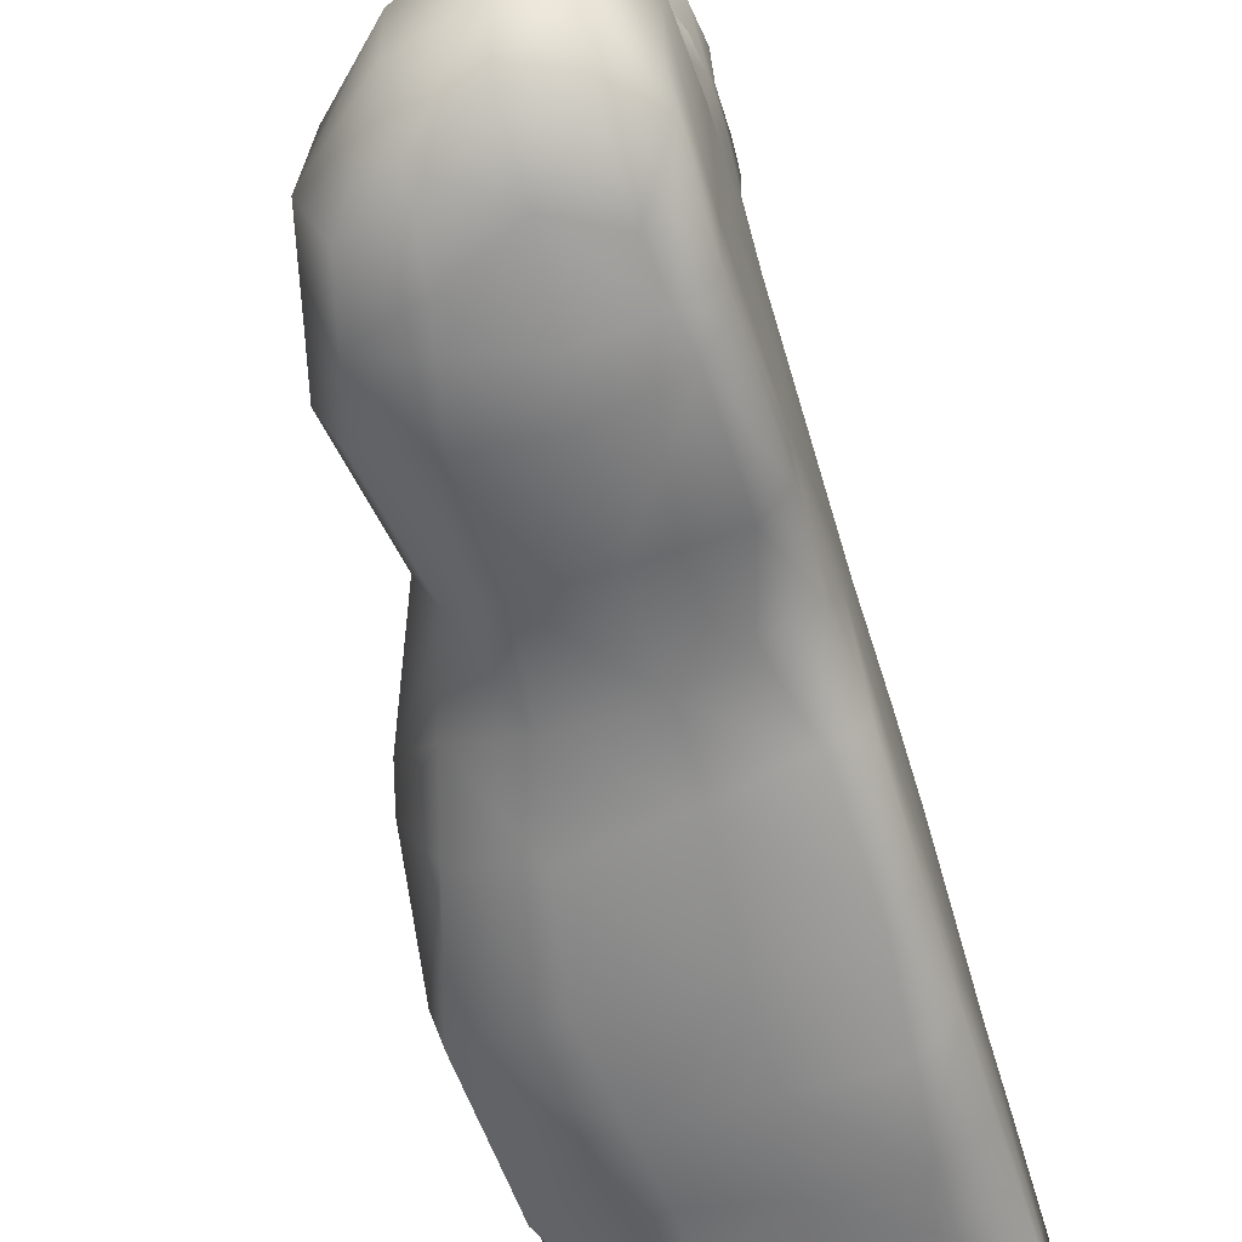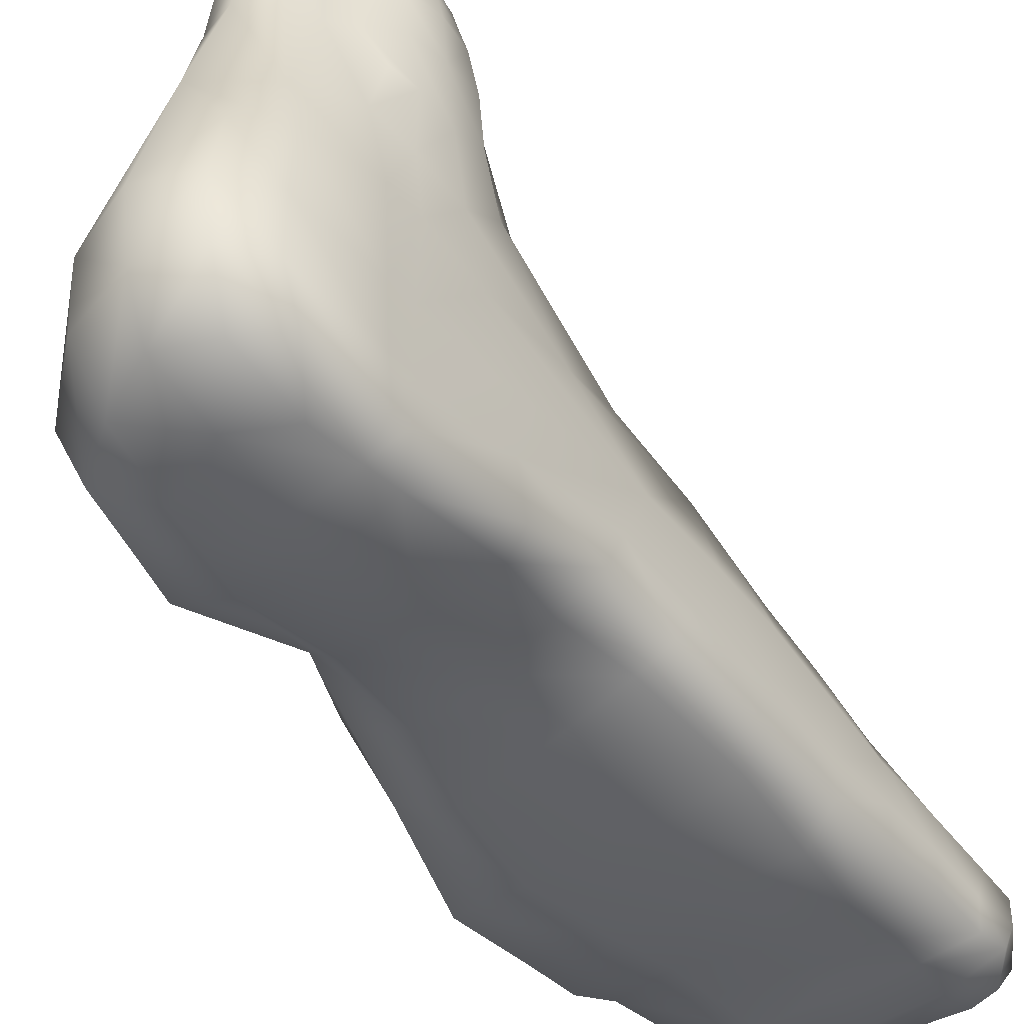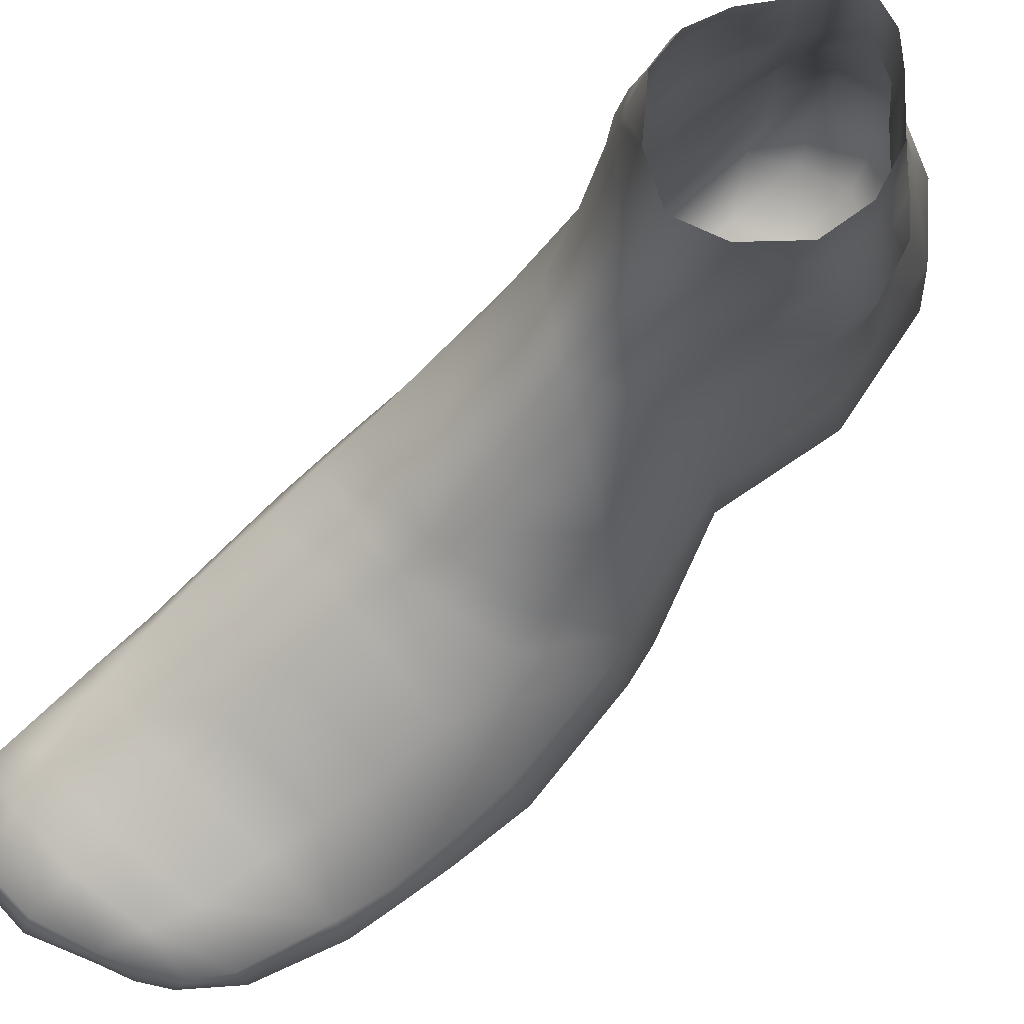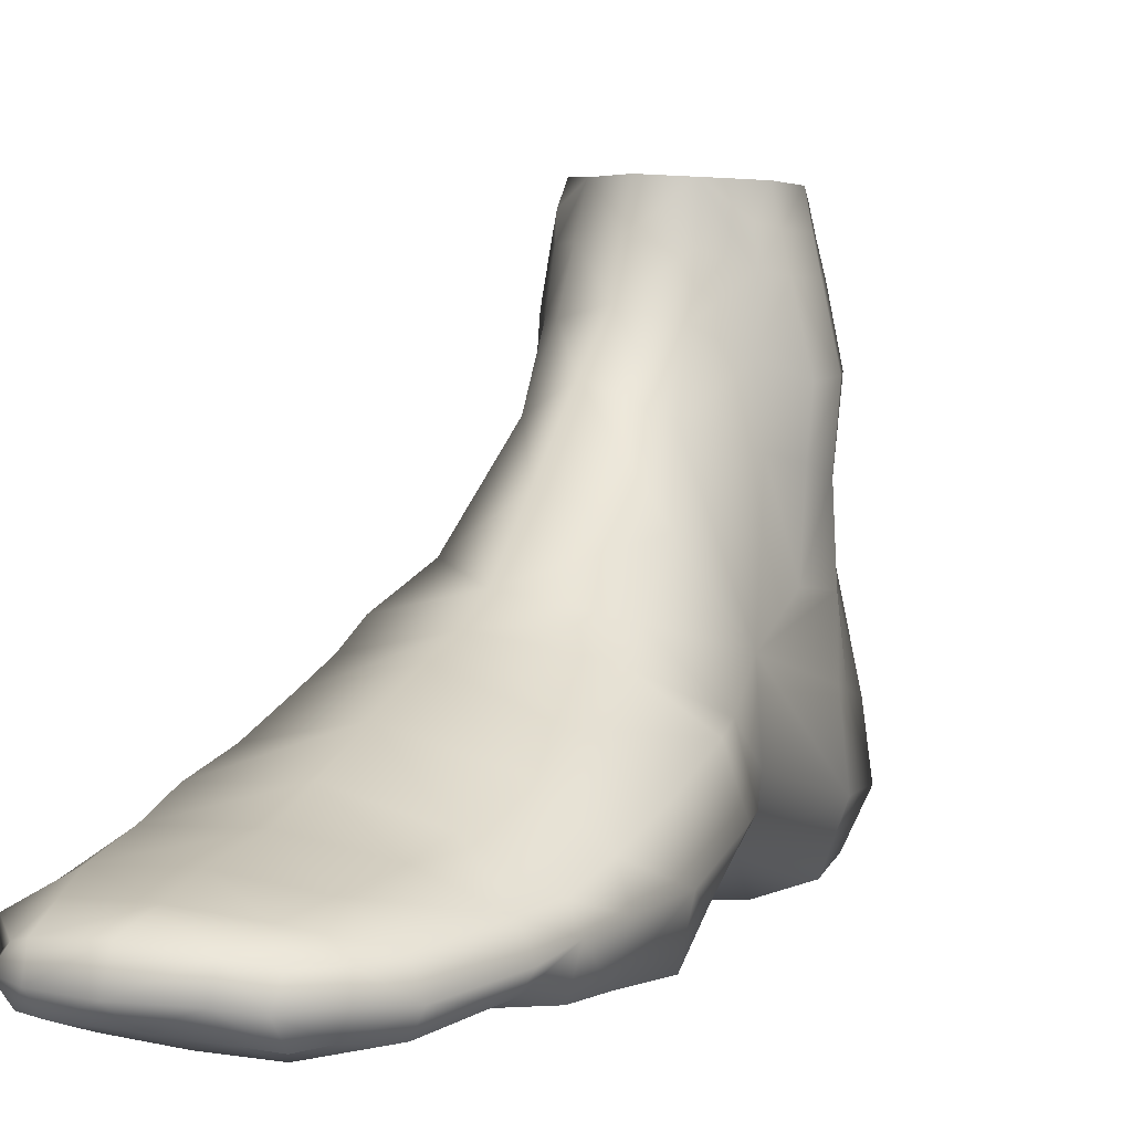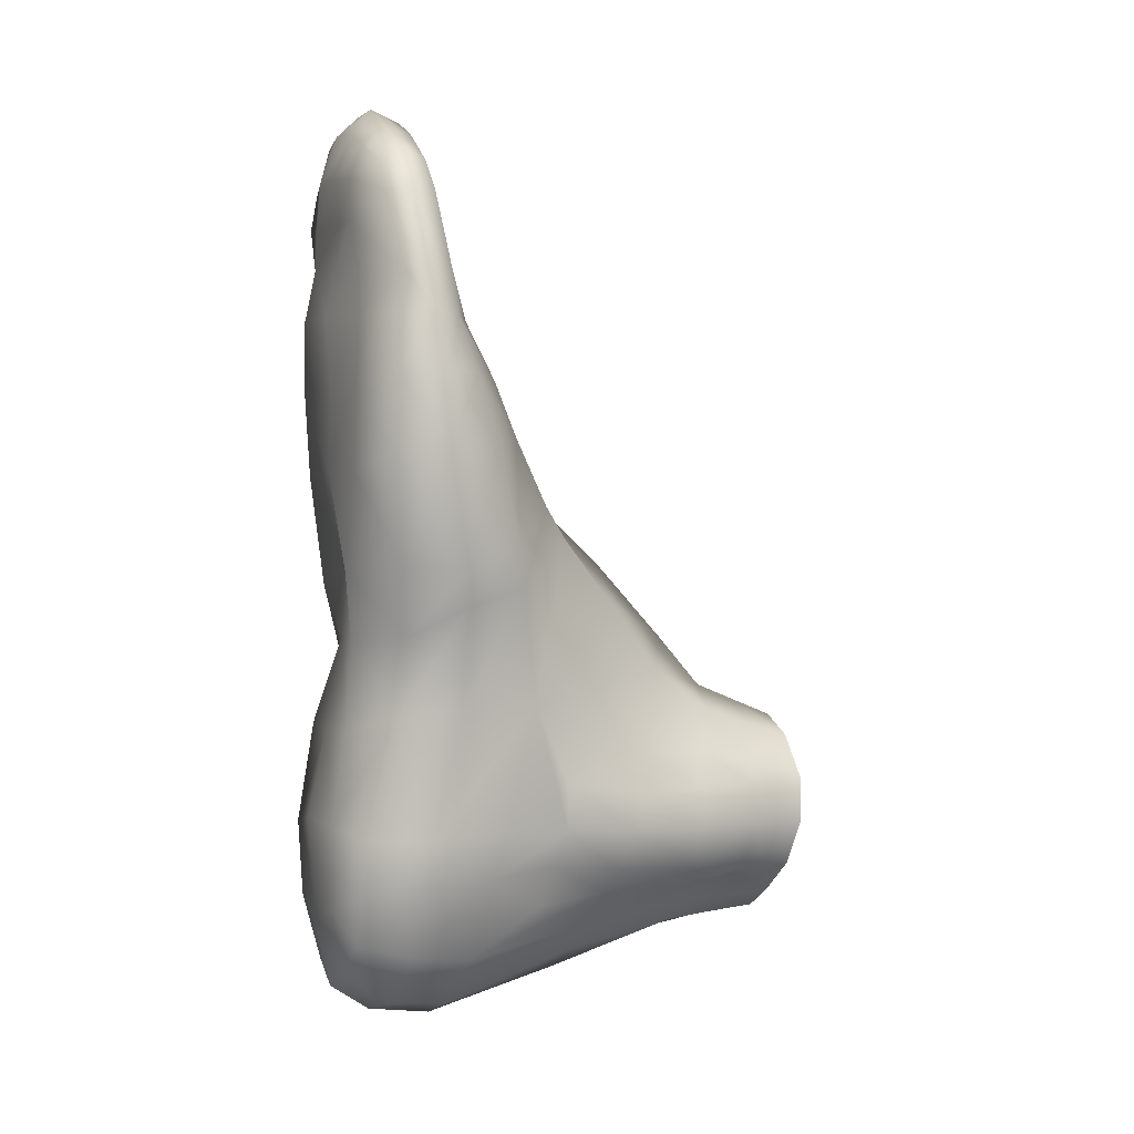
<metadata>
{"format":"obj","ext":"obj","renderer":"f3d","projection":"perspective","resolution":1024,"background":"white","views":[{"elev":-60.3,"azim":-162.8,"up":"+Y"},{"elev":-43.5,"azim":-142.0,"up":"+Y"},{"elev":76.0,"azim":49.0,"up":"+Y"},{"elev":4.4,"azim":28.4,"up":"+Y"},{"elev":-0.2,"azim":65.7,"up":"+Z"}]}
</metadata>
<code>
g default
v 0.03742 0.09376 -0.02289
v 0.04057 0.09364 -0.01254
v 0.03955 0.07278 -0.009264
v 0.0681 0.09693 -0.01807
v 0.06881 0.09655 -0.02661
v 0.03854 0.09812 -0.02332
v 0.04848 0.09394 -0.04529
v 0.04371 0.09529 -0.03723
v 0.0346 0.0104 -0.02812
v 0.03432 0.0193 -0.01064
v 0.03458 0.01086 -0.00839
v 0.03861 0.00563 -0.02499
v 0.03879 0.008568 -0.006702
v 0.03569 0.01654 0.007729
v 0.0427 0.0124 0.006972
v 0.04006 0.01019 0.01917
v 0.03453 0.01316 0.01969
v 0.05155 0.009924 0.009506
v 0.05198 0.01058 0.02224
v 0.06462 0.007484 0.008488
v 0.06764 0.005347 0.02133
v 0.03905 0.007785 0.0393
v 0.0536 0.00671 0.03973
v 0.07127 0.00582 0.03879
v 0.07548 0.01409 0.009967
v 0.0792 0.01206 0.02234
v 0.08483 0.008366 0.04126
v 0.0666 0.05569 -0.03801
v 0.07041 0.01437 -0.003739
v 0.07191 0.007685 -0.02536
v 0.06265 0.007045 -0.006646
v 0.05167 0.006928 -0.006826
v 0.05082 0.003762 -0.02309
v 0.06273 0.004438 -0.02373
v 0.06652 0.007844 -0.04444
v 0.05948 0.005072 -0.03855
v 0.04857 0.005933 -0.04316
v 0.04025 0.006034 -0.03864
v 0.03461 0.009879 -0.0463
v 0.03442 0.01794 -0.04994
v 0.05851 0.01635 -0.05664
v 0.0385 0.01709 -0.05634
v 0.05821 0.008128 -0.05016
v 0.04849 0.00875 -0.05455
v 0.04725 0.01654 -0.05966
v 0.04082 0.009279 -0.05076
v 0.03461 0.01281 0.03901
v 0.03429 0.02041 0.02315
v 0.03464 0.01041 0.05305
v 0.04077 0.006217 0.05486
v 0.05432 0.006908 0.05509
v 0.06983 0.006636 0.05508
v 0.08439 0.009188 0.05591
v 0.08574 0.01637 0.06488
v 0.08401 0.009411 0.06547
v 0.0823 0.01139 0.07235
v 0.03875 0.09358 -0.01665
v 0.04073 0.09161 -0.03274
v 0.07809 0.009155 0.08673
v 0.0802 0.01304 0.08711
v 0.06711 0.006428 0.08304
v 0.06643 0.006556 0.09045
v 0.05622 0.007945 0.08398
v 0.05613 0.006994 0.09218
v 0.04424 0.00741 0.0848
v 0.04392 0.007282 0.07718
v 0.05613 0.007447 0.07641
v 0.05556 0.005533 0.06762
v 0.04221 0.005748 0.06758
v 0.03459 0.01051 0.07645
v 0.03463 0.009387 0.06612
v 0.0344 0.01667 0.07638
v 0.04493 0.007861 0.09313
v 0.03463 0.009328 0.08622
v 0.03459 0.01048 0.09256
v 0.06839 0.007485 0.07421
v 0.0688 0.007459 0.06628
v 0.04066 0.01107 0.1008
v 0.03947 0.01516 0.1032
v 0.0456 0.0109 0.1022
v 0.05483 0.01437 0.1057
v 0.05524 0.01039 0.1005
v 0.06419 0.01374 0.101
v 0.06476 0.009392 0.09742
v 0.07376 0.009658 0.09266
v 0.07424 0.01376 0.0951
v 0.0632 0.07897 -0.004699
v 0.05524 0.07262 0.009246
v 0.05485 0.08159 -0.00051
v 0.06552 0.06718 0.002858
v 0.04596 0.07967 -0.002667
v 0.04376 0.06766 0.002474
v 0.05609 0.05981 0.02236
v 0.03934 0.05074 0.01559
v 0.07129 0.05487 0.01582
v 0.0736 0.03517 0.04542
v 0.05545 0.04164 0.04541
v 0.03706 0.03692 0.04438
v 0.03401 0.02919 0.04137
v 0.0354 0.04356 0.000943
v 0.08478 0.02747 0.0436
v 0.08747 0.01811 0.04236
v 0.07363 0.03916 -0.002438
v 0.07426 0.02479 -0.002986
v 0.03433 0.01998 0.03941
v 0.03425 0.02222 0.009443
v 0.03416 0.03231 0.01461
v 0.03421 0.02923 -0.01301
v 0.07013 0.01728 0.09676
v 0.03517 0.05417 -0.01915
v 0.03675 0.06963 -0.03219
v 0.07474 0.03296 -0.02491
v 0.07603 0.01866 -0.02561
v 0.07052 0.04416 -0.0319
v 0.07015 0.06301 -0.01209
v 0.07423 0.07241 -0.02618
v 0.07372 0.07183 -0.01876
v 0.06872 0.07482 -0.01205
v 0.03581 0.0676 -0.0208
v 0.03599 0.07001 -0.01482
v 0.03665 0.08079 -0.0215
v 0.03664 0.08065 -0.01518
v 0.03885 0.06484 -0.007886
v 0.04009 0.08016 -0.01046
v 0.03607 0.0694 -0.02715
v 0.03665 0.07902 -0.02905
v 0.03953 0.07708 -0.03486
v 0.04178 0.07556 -0.03874
v 0.03897 0.05395 -0.0464
v 0.04353 0.07537 -0.04335
v 0.04817 0.07423 -0.04813
v 0.04788 0.05271 -0.05473
v 0.04061 0.08699 -0.03261
v 0.0375 0.08809 -0.02947
v 0.03682 0.08945 -0.02242
v 0.04015 0.09716 -0.03006
v 0.04285 0.08538 -0.03787
v 0.04475 0.09484 -0.04235
v 0.04424 0.08503 -0.0427
v 0.04837 0.084 -0.04651
v 0.03769 0.08925 -0.01617
v 0.03973 0.09791 -0.01707
v 0.04032 0.08914 -0.01248
v 0.04628 0.09746 -0.01026
v 0.04609 0.08925 -0.006877
v 0.05443 0.08962 -0.003617
v 0.05432 0.09763 -0.006749
v 0.0618 0.09723 -0.0103
v 0.06261 0.08828 -0.007823
v 0.06808 0.08571 -0.01438
v 0.07077 0.08487 -0.01841
v 0.07134 0.08483 -0.02642
v 0.06557 0.09547 -0.03473
v 0.06841 0.08427 -0.03459
v 0.07102 0.07279 -0.0342
v 0.06798 0.02871 -0.04814
v 0.07027 0.01714 -0.04665
v 0.06336 0.07354 -0.03798
v 0.06442 0.08404 -0.03627
v 0.05854 0.09467 -0.04106
v 0.05855 0.08384 -0.04159
v 0.05424 0.09367 -0.04432
v 0.05417 0.08411 -0.04515
v 0.05455 0.07534 -0.04596
v 0.05958 0.05372 -0.04869
v 0.05838 0.07528 -0.04197
v 0.0583 0.02768 -0.05754
v 0.03442 0.02859 -0.04983
v 0.03876 0.02829 -0.05764
v 0.04741 0.02834 -0.06124
v 0.03422 0.02212 0.07641
v 0.03419 0.02328 0.06477
v 0.03691 0.02942 0.06647
v 0.03804 0.02619 0.0762
v 0.05459 0.03085 0.06698
v 0.05438 0.02688 0.07536
v 0.03438 0.01716 0.06481
v 0.04061 0.02405 0.08883
v 0.05443 0.02461 0.08778
v 0.0426 0.02197 0.09585
v 0.05475 0.02221 0.09541
v 0.03428 0.02038 0.0886
v 0.03444 0.01521 0.08661
v 0.03444 0.0154 0.09509
v 0.03431 0.01948 0.09488
v 0.0344 0.01726 0.0537
v 0.0341 0.02615 0.05341
v 0.03625 0.03229 0.05441
v 0.05481 0.03619 0.05627
v 0.07327 0.03123 0.05523
v 0.08459 0.02355 0.05559
v 0.08674 0.01738 0.05579
v 0.08377 0.02033 0.06511
v 0.08216 0.01985 0.07294
v 0.0847 0.0148 0.07278
v 0.03887 0.09263 -0.02976
v 0.07846 0.01804 0.08729
v 0.07501 0.01758 0.09299
v 0.07014 0.0243 0.07405
v 0.06877 0.02254 0.08534
v 0.06635 0.02082 0.09265
v 0.06448 0.01857 0.09965
v 0.05473 0.01997 0.1036
v 0.04499 0.01937 0.1041
v 0.04557 0.01486 0.106
v 0.04158 0.01846 0.1025
v 0.07133 0.02644 0.06582
v 0.06693 0.08991 -0.03463
v 0.06349 0.08943 -0.03691
v 0.06713 0.09175 -0.01481
v 0.06935 0.09093 -0.01827
v 0.07001 0.09071 -0.02652
v 0.0619 0.05344 -0.0446
v 0.06981 0.05733 -0.03345
v 0.07325 0.05969 -0.02598
v 0.0728 0.06156 -0.01888
v 0.08227 0.0228 0.0153
v 0.08419 0.02228 0.0217
v 0.04063 0.04179 -0.05406
v 0.0351 0.04126 -0.04831
v 0.05611 0.04884 0.03245
v 0.0559 0.04464 0.03826
v 0.07334 0.04123 0.03309
v 0.07286 0.04522 0.0271
v 0.03803 0.0449 0.02973
v 0.03716 0.04062 0.03548
v 0.03401 0.03084 0.02929
v 0.0696 0.01295 0.09849
v 0.03439 0.04181 -0.0161
v 0.08239 0.03239 0.02528
v 0.08076 0.03389 0.01861
v 0.07422 0.04508 -0.02539
v 0.06862 0.04199 -0.03917
v 0.07275 0.04603 -0.01708
v 0.06928 0.00784 -0.03469
v 0.07361 0.01817 -0.03444
v 0.03929 0.005797 -0.03062
v 0.03808 0.06107 -0.03396
v 0.0607 0.00486 -0.03297
v 0.03476 0.04495 -0.03387
v 0.0346 0.01031 -0.03148
v 0.0723 0.03147 -0.03323
v 0.03439 0.02869 -0.03343
v 0.0344 0.01798 -0.03284
v 0.05001 0.004547 -0.03034
v 0.06964 0.008731 0.09548
v 0.03671 0.05853 -0.02675
v 0.03463 0.04441 -0.02766
v 0.03435 0.02874 -0.02884
v 0.03438 0.01806 -0.02879
g hand1_hand1_Mesh
f 250 244 241 9
f 66 67 63 65
f 124 91 145 143
f 60 59 56 195
f 62 64 63 61
f 126 125 119 121
f 196 136 8 58
f 246 228 83 84
f 89 87 149 146
f 155 214 28 158
f 163 140 7 162
f 198 86 60 197
f 77 55 56 76
f 130 139 140 131
f 157 41 167 156
f 78 80 205 79
f 219 169 168 220
f 61 76 56 59
f 18 32 31 20
f 22 47 17 16
f 193 54 192 191
f 194 193 207 199
f 75 184 183 74
f 248 240 243 249
f 73 64 82 80
f 75 74 65 73
f 135 1 196 134
f 88 93 95 90
f 134 133 127 126
f 172 187 186 177
f 145 91 89 146
f 74 70 66 65
f 164 131 140 163
f 42 46 39 40
f 155 154 152 116
f 27 53 52 24
f 212 208 153 5
f 23 24 52 51
f 19 23 22 16
f 92 94 93 88
f 45 42 169 170
f 155 116 215 214
f 12 33 32 13
f 2 144 142 57
f 205 81 203 204
f 48 17 47 105
f 13 32 18 15
f 20 21 19 18
f 57 1 135 141
f 26 27 24 21
f 7 140 139 138
f 103 95 224 231
f 51 52 77 68
f 227 107 106 48
f 16 17 14 15
f 29 104 217 25
f 221 224 95 93
f 33 245 239 34
f 9 241 237 12
f 214 215 232 114
f 123 92 3 120
f 194 199 200 197
f 202 83 228 109
f 85 86 228 246
f 85 246 84 62
f 194 197 60 195
f 13 15 14 11
f 128 238 111 127
f 110 229 100 123
f 29 30 113 104
f 90 115 118 87
f 230 223 96 101
f 125 126 127 111
f 124 122 120 3
f 90 95 103 115
f 29 31 34 30
f 170 169 219 132
f 12 13 11 9
f 30 34 239 235
f 18 19 16 15
f 21 24 23 19
f 25 26 21 20
f 104 103 231 217
f 20 31 29 25
f 35 157 236 235
f 37 245 237 38
f 67 76 61 63
f 35 43 41 157
f 43 35 36 37
f 37 46 44 43
f 46 37 38 39
f 106 14 17 48
f 22 50 49 47
f 23 51 50 22
f 54 55 53 192
f 55 77 52 53
f 54 195 56 55
f 143 145 144 2
f 142 6 1 57
f 59 85 62 61
f 64 73 65 63
f 66 69 68 67
f 70 71 69 66
f 72 177 71 70
f 183 72 70 74
f 68 77 76 67
f 177 186 49 71
f 105 47 49 186
f 78 79 184 75
f 80 82 81 205
f 82 84 83 81
f 64 62 84 82
f 60 86 85 59
f 90 87 89 88
f 91 92 88 89
f 222 97 96 223
f 222 226 98 97
f 94 225 221 93
f 226 227 99 98
f 218 230 101 102
f 25 217 218 26
f 107 108 10 106
f 79 205 204 206
f 238 247 125 111
f 120 122 121 119
f 123 100 94 92
f 180 185 206 204
f 92 91 124 3
f 128 130 129 238
f 131 132 129 130
f 121 135 134 126
f 122 124 143 141
f 146 149 148 147
f 209 160 153 208
f 87 118 150 149
f 118 117 151 150
f 211 212 5 4
f 117 116 152 151
f 69 50 51 68
f 158 159 154 155
f 164 165 132 131
f 113 236 242 112
f 161 163 162 160
f 159 158 166 161
f 199 207 175 176
f 167 170 132 165
f 181 179 178 180
f 134 196 58 133
f 198 201 202 109
f 73 80 78 75
f 171 174 173 172
f 174 176 175 173
f 72 171 172 177
f 178 179 176 174
f 174 171 182 178
f 184 185 182 183
f 178 182 185 180
f 187 99 105 186
f 188 98 99 187
f 188 189 97 98
f 172 173 188 187
f 190 96 97 189
f 191 101 96 190
f 191 192 102 101
f 190 207 193 191
f 194 195 54 193
f 141 143 2 57
f 225 94 100 107
f 181 203 202 201
f 109 228 86 198
f 181 180 204 203
f 81 83 202 203
f 206 185 184 79
f 49 50 69 71
f 201 198 197 200
f 102 192 53 27
f 161 166 164 163
f 207 190 189 175
f 128 127 133 137
f 44 46 42 45
f 171 72 183 182
f 8 137 133 58
f 139 130 128 137
f 45 41 43 44
f 138 139 137 8
f 14 106 10 11
f 9 11 10 250
f 169 42 40 168
f 110 123 120 119
f 146 147 144 145
f 173 175 189 188
f 121 122 141 135
f 179 181 201 200
f 227 48 105 99
f 167 41 45 170
f 1 6 136 196
f 32 33 34 31
f 176 179 200 199
f 151 152 212 211
f 159 209 208 154
f 150 151 211 210
f 152 154 208 212
f 159 161 160 209
f 150 210 148 149
f 210 211 4 148
f 165 213 156 167
f 165 164 166 213
f 28 233 156 213
f 116 117 216 215
f 117 118 115 216
f 103 104 113 112
f 132 219 220 129
f 222 223 224 221
f 221 225 226 222
f 225 107 227 226
f 231 224 223 230
f 217 231 230 218
f 26 218 102 27
f 115 103 234 216
f 233 114 242 156
f 114 233 28 214
f 103 112 232 234
f 158 28 213 166
f 234 232 215 216
f 107 100 229 108
f 243 240 220 168
f 239 245 37 36
f 240 238 129 220
f 242 236 157 156
f 242 114 232 112
f 235 239 36 35
f 235 236 113 30
f 244 243 168 40
f 237 245 33 12
f 241 244 40 39
f 237 241 39 38
f 108 249 250 10
f 229 248 249 108
f 110 247 248 229
f 119 125 247 110
f 247 238 240 248
f 249 243 244 250

</code>
